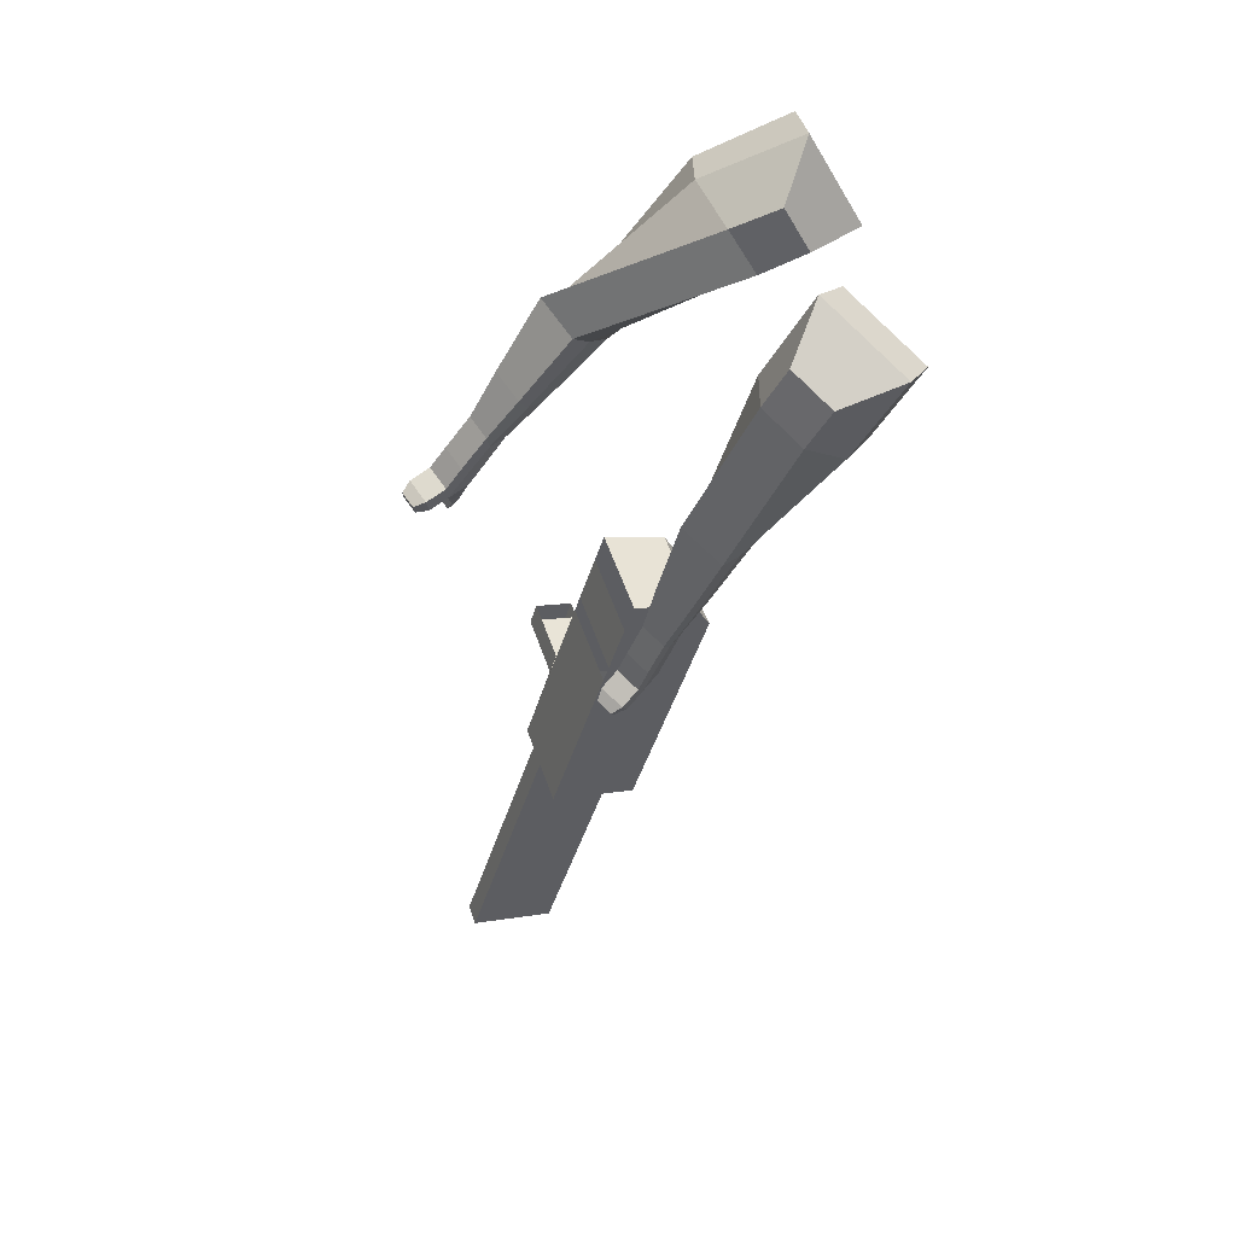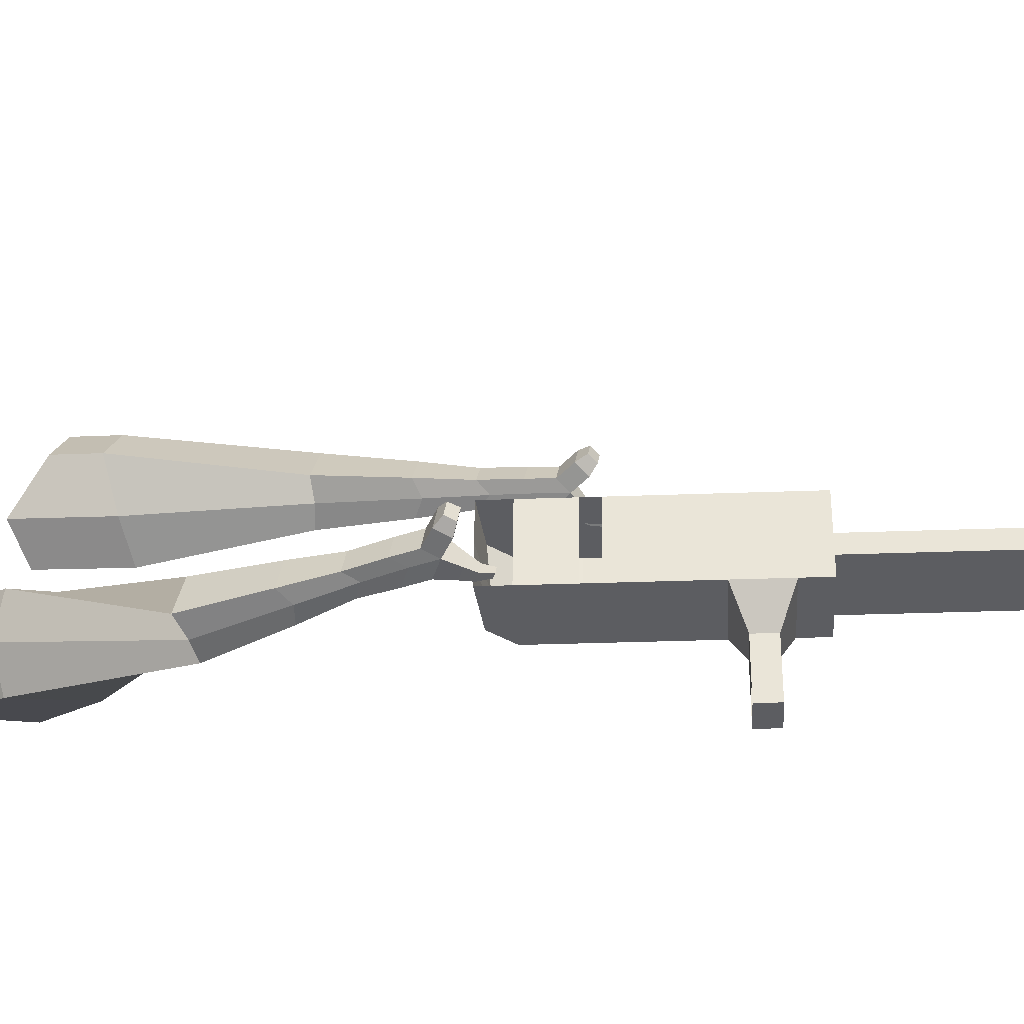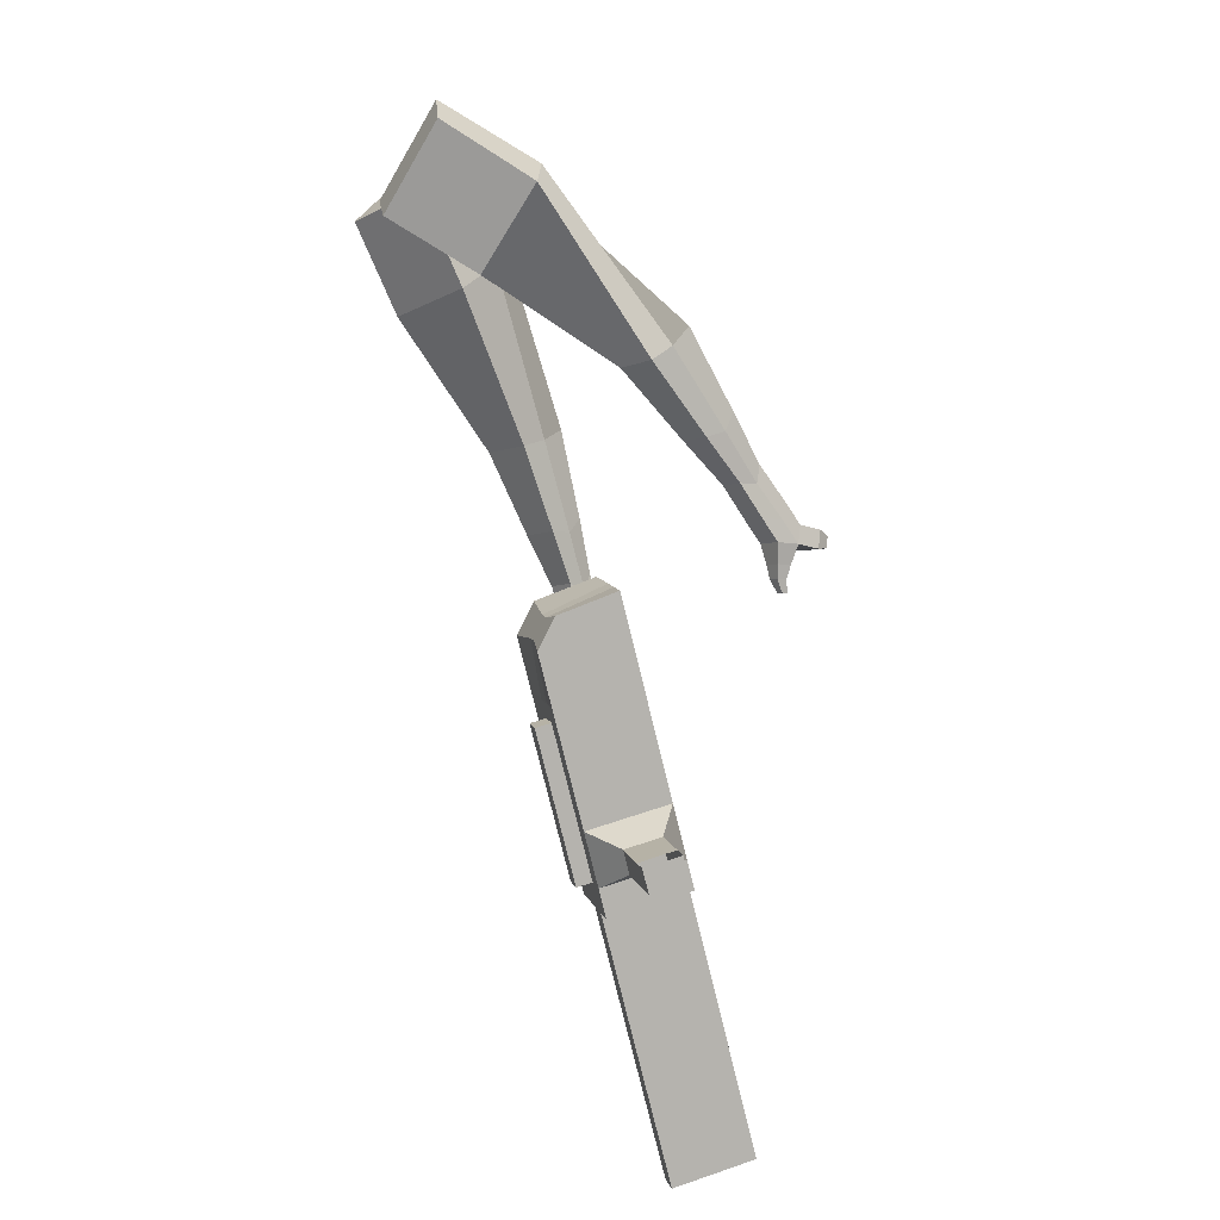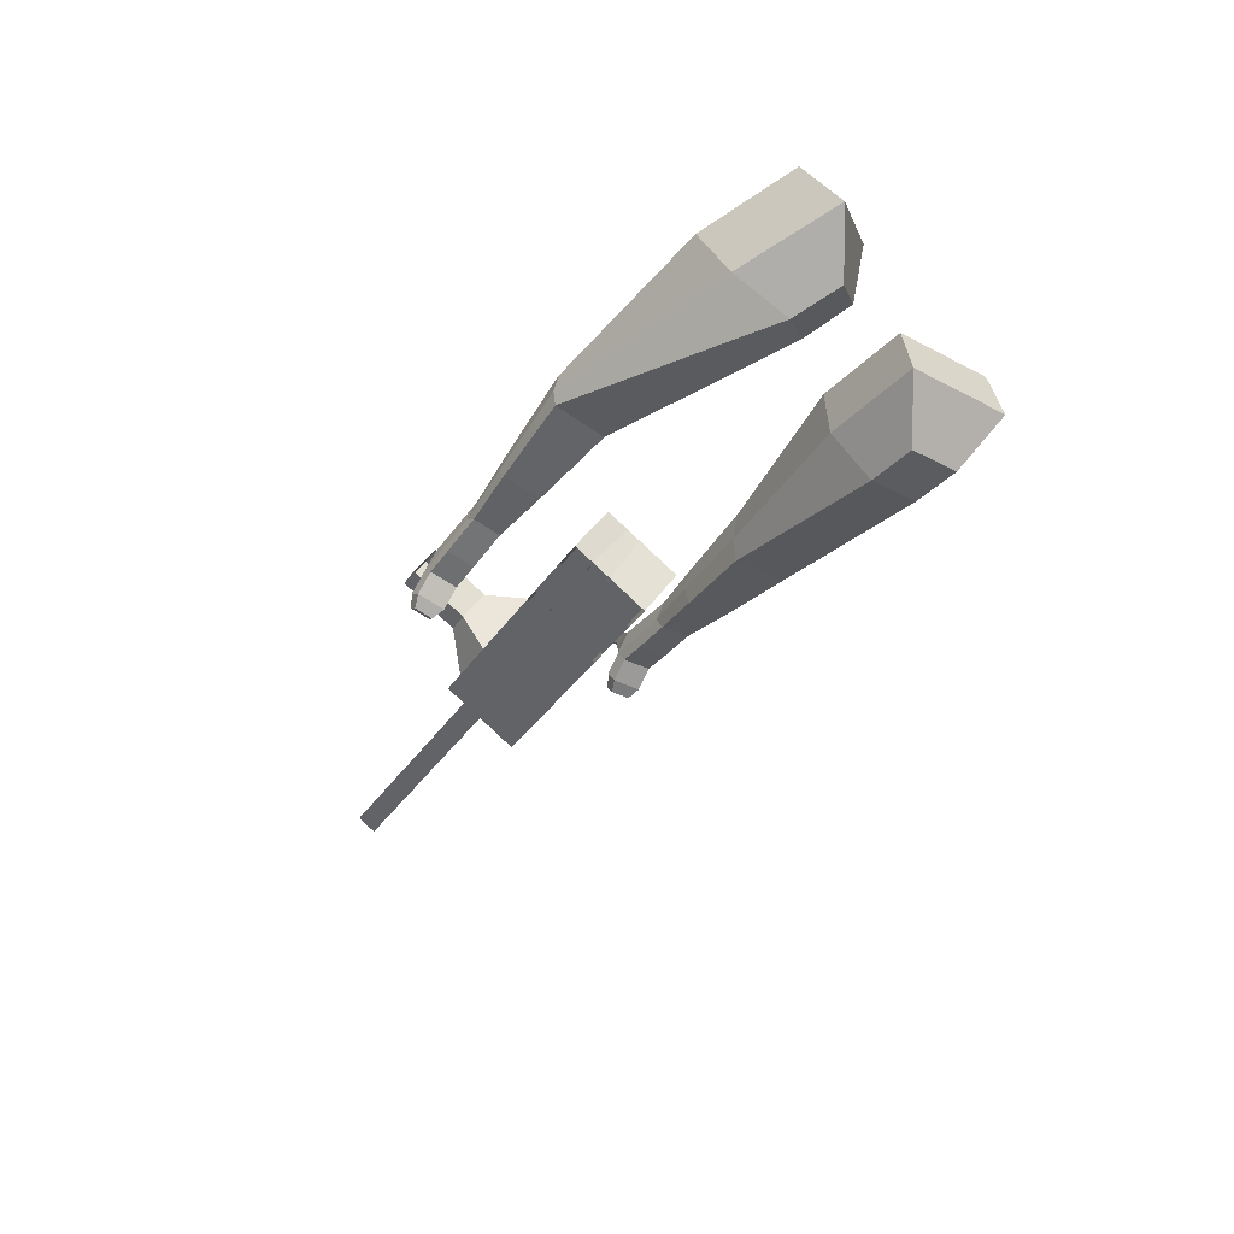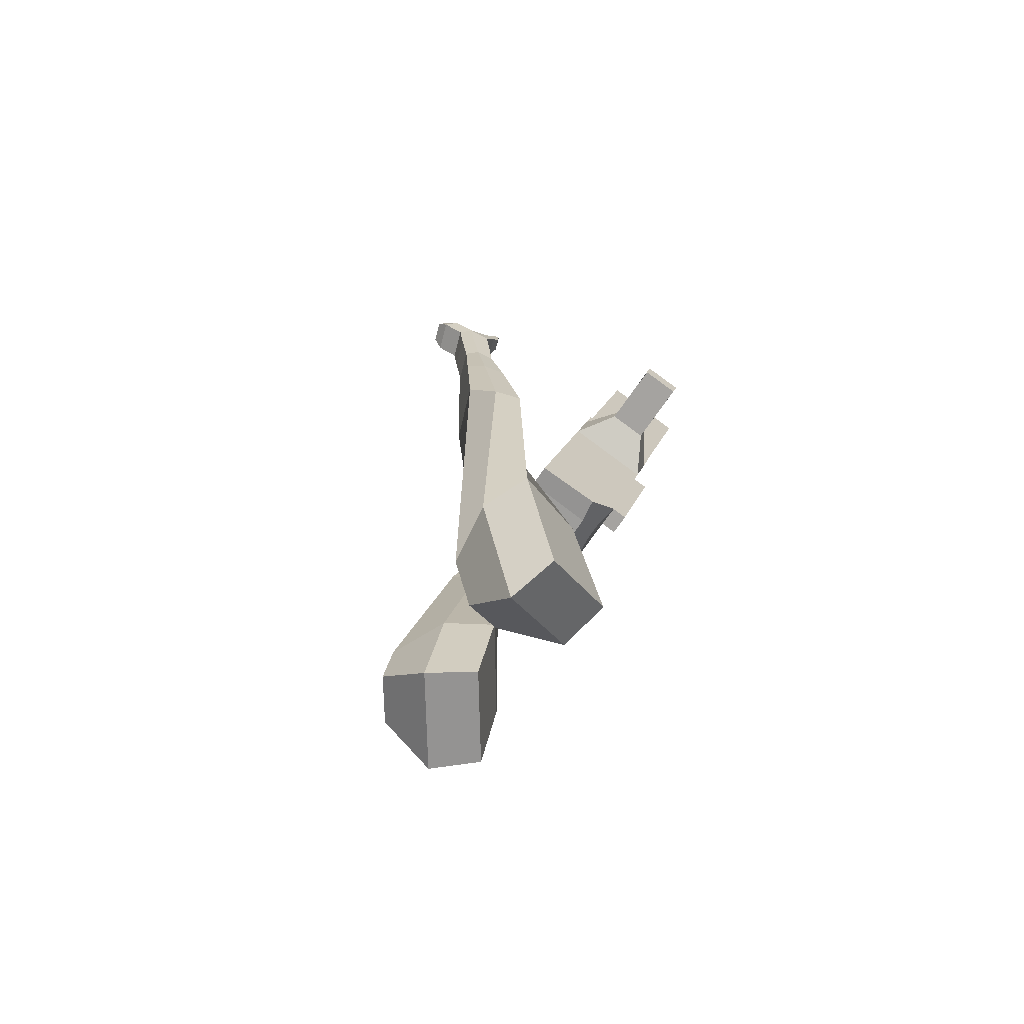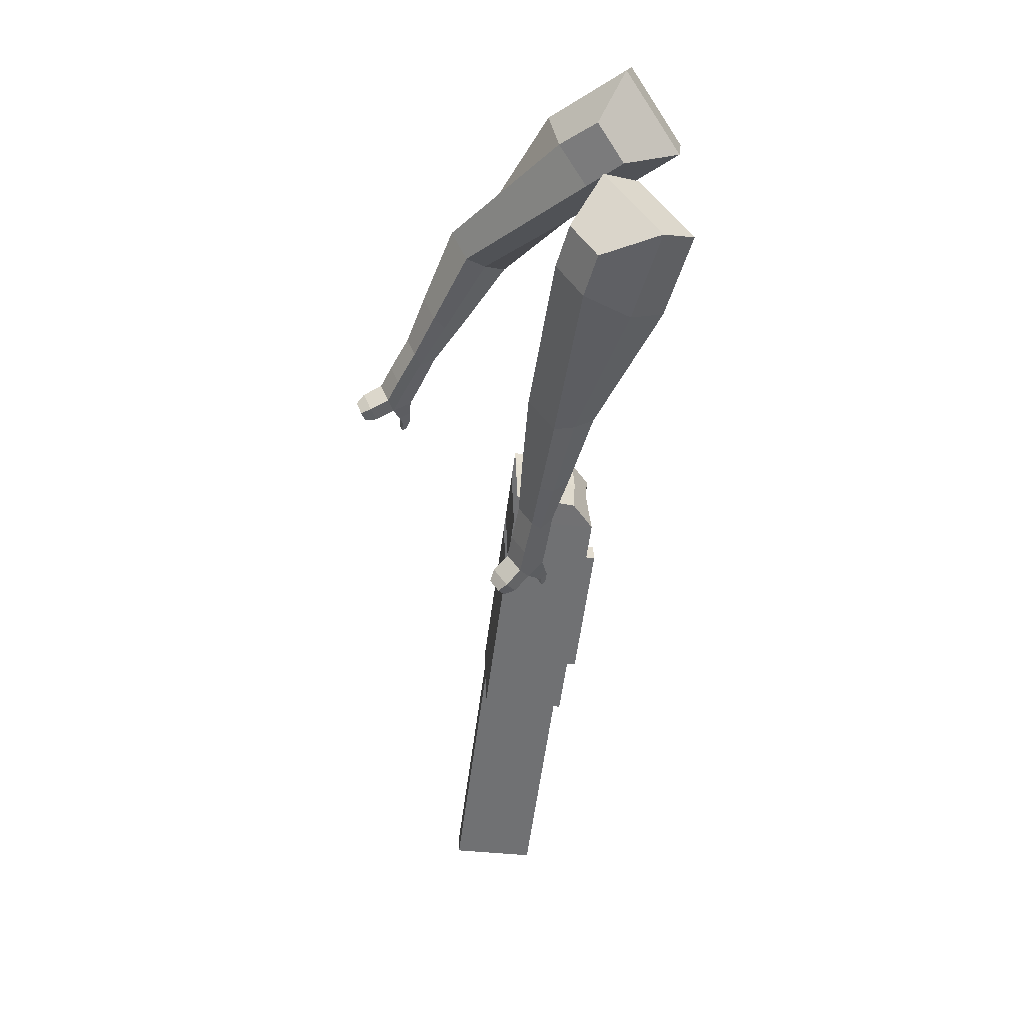
<metadata>
{"format":"obj","ext":"obj","renderer":"f3d","projection":"perspective","resolution":1024,"background":"white","views":[{"elev":23.8,"azim":-117.1,"up":"+Z"},{"elev":48.1,"azim":62.6,"up":"+Y"},{"elev":38.2,"azim":67.5,"up":"+Z"},{"elev":47.8,"azim":-152.1,"up":"+Z"},{"elev":77.6,"azim":-57.1,"up":"+Z"},{"elev":7.0,"azim":-97.9,"up":"+Z"}]}
</metadata>
<code>
o Cube.046_Cube.010
v 336.1 702.9 -1024
v 324.1 483.9 -1045
v 440.6 716.2 -1217
v 428.5 497.2 -1239
v 142.4 723.7 -1127
v 130.3 504.7 -1148
v 246.9 737 -1320
v 234.8 518 -1342
v 192.3 684.7 -757.2
v 180.3 465.7 -778.7
v -13.45 486.5 -881.7
v -1.369 705.5 -860.2
v 127.3 676.4 -636.5
v 115.2 457.4 -658
v -78.52 478.2 -761.1
v -66.44 697.2 -739.6
v 88.83 671.5 -565.2
v 86.62 513 -592.7
v -107.1 533.8 -695.8
v -104.9 692.3 -668.3
v 214.8 687.5 -798.8
v 202.7 468.5 -820.3
v 21.06 708.3 -901.8
v 8.989 489.3 -923.3
v 403.7 711.5 -1149
v 391.6 492.5 -1171
v 210 732.3 -1252
v 197.9 513.3 -1274
v 343.7 726.6 -1269
v 331.6 507.6 -1290
v 239.3 713.3 -1075
v 227.2 494.3 -1097
v 95.49 695.1 -808.7
v 83.41 476.1 -830.2
v 30.41 686.8 -688
v 21.57 476 -694.7
v -8.028 681.9 -616.8
v 2.3 513.5 -650.7
v 105.8 478.9 -871.8
v 117.9 697.9 -850.3
v 294.8 502.9 -1222
v 306.8 721.9 -1201
v 392.1 721.4 -1243
v 275.6 489.1 -1071
v 131.8 470.9 -804.4
v 54.23 472.5 -677.3
v 34.96 510 -633.3
v 166.4 692.7 -824.5
v 355.3 716.7 -1175
v 380.1 502.4 -1265
v 287.7 708.1 -1050
v 143.9 689.9 -782.9
v 78.84 681.6 -662.3
v 40.4 676.7 -591
v 154.3 473.7 -846
v 343.2 497.7 -1196
v 152 432.7 -850.1
v 103.6 437.9 -875.8
v 340.9 456.7 -1200
v 292.5 461.9 -1226
v 224.9 453.3 -1101
v 273.4 448.1 -1075
v 463.2 639.3 -1077
v 433.3 635.5 -1021
v 427.9 538.6 -1031
v 457.8 542.4 -1086
v 505 634.8 -1054
v 475.1 631 -999
v 469.8 534.1 -1009
v 499.7 537.9 -1064
v 569.1 627.9 -1020
v 539.2 624.1 -964.9
v 533.9 527.2 -974.4
v 563.7 531 -1030
v 610.3 623.5 -998.4
v 580.4 619.7 -943
v 575.1 522.8 -952.5
v 605 526.6 -1008
v 723.2 545.9 -1901
v 674.7 551.1 -1927
v 686.8 770.1 -1905
v 735.2 764.9 -1879
f 25 26 4 3
f 29 30 8 7
f 27 28 6 5
f 22 21 9 10
f 42 27 5 31
f 56 26 2 44
f 10 9 13 14
f 55 22 10 45
f 23 24 11 12
f 46 14 18 47
f 45 10 14 46
f 12 11 15 16
f 33 12 16 35
f 54 47 18 17
f 16 15 19 20
f 14 13 17 18
f 5 6 24 23
f 44 2 22 55
f 31 5 23 40
f 2 1 21 22
f 50 4 26 56
f 29 7 27 42
f 7 8 28 27
f 26 25 63 66
f 43 29 42 49
f 8 30 41 28
f 51 31 40 48
f 6 32 39 24
f 20 19 38 37
f 52 33 35 53
f 11 34 36 15
f 15 36 38 19
f 24 39 34 11
f 28 41 32 6
f 49 42 31 51
f 30 29 81 80
f 3 4 50 43
f 25 49 51 1
f 9 52 53 13
f 1 51 48 21
f 3 43 49 25
f 30 50 56 41
f 32 41 60 61
f 37 38 47 54
f 34 45 46 36
f 36 46 47 38
f 39 55 45 34
f 55 39 58 57
f 61 62 57 58
f 60 59 62 61
f 39 32 61 58
f 44 55 57 62
f 41 56 59 60
f 56 44 62 59
f 66 63 67 70
f 1 2 65 64
f 2 26 66 65
f 25 1 64 63
f 69 70 74 73
f 64 65 69 68
f 65 66 70 69
f 63 64 68 67
f 73 74 78 77
f 67 68 72 71
f 70 67 71 74
f 68 69 73 72
f 76 77 78 75
f 71 72 76 75
f 74 71 75 78
f 82 79 80 81
f 50 30 80 79
f 43 50 79 82
f 29 43 82 81
o Cube.048_Cube.024
v -562.7 450.2 181
v -723.7 339.9 38.47
v -424.3 497 -11.5
v -585.6 387.6 -153.2
v -683.7 644.6 67.44
v -766.2 588 -5.64
v -612.7 668.6 -31.26
v -695.1 612.3 -104.2
v -369.2 527.1 -437.9
v -275.3 580.7 -371.9
v -327.9 694.5 -389.6
v -421.7 640.9 -455.5
v -250.3 573.6 -612.8
v -181.3 612.9 -564.3
v -219.9 696.6 -577.3
v -288.9 657.2 -625.7
v -175.1 605.3 -721.5
v -124.7 634.1 -686
v -153 695.3 -695.5
v -203.4 666.5 -730.9
v -487.6 601.8 -8.437
v -658.5 485.8 -158.8
v -634.5 552.1 195.9
v -805.4 435 44.61
v -295.8 639.9 -383.5
v -395.4 583 -453.4
v -188.5 658.1 -585.2
v -261.8 616.3 -636.6
v -123 668.6 -712.6
v -176.5 638.1 -750.2
v -124.1 612.8 -800.2
v -73.67 641.5 -764.8
v -69.13 682.3 -800.4
v -122.7 651.8 -838
v -150 679.2 -817.3
v -99.55 708 -781.9
v -87.96 619.3 -857
v -37.53 648.1 -821.6
v -32.99 688.9 -857.1
v -86.53 658.3 -894.7
v -113.8 685.8 -874.1
v -63.41 714.5 -838.7
v -46.72 606.4 -881.9
v -14.26 625 -859.1
v -11.34 651.2 -882.1
v -45.8 631.6 -906.3
v -79.46 695.9 -935.3
v -106.8 723.3 -914.7
v -56.35 752.1 -879.3
v -25.93 726.4 -897.7
v -19.28 596.3 -899.1
v 2.599 608.8 -883.7
v 4.568 626.5 -899.2
v -18.66 613.3 -915.5
v 5.237 596.3 -923.4
v 18.91 604.1 -913.8
v 20.15 615.2 -923.4
v 5.625 606.9 -933.6
v -71.52 725.7 -947.6
v -89.68 743.9 -933.9
v -56.15 763.1 -910.4
v -35.93 746 -922.6
v -299.1 416.5 487.3
v -294 282.1 286.5
v -152.6 581.1 377.5
v -156.9 449.1 178.3
v -463.4 536 332.2
v -460.8 467.1 229.3
v -388.4 624 280.2
v -390.5 552.8 173.8
v -22.1 718 -42.79
v 77.8 748.5 29.6
v 24.28 859.1 58.02
v -74.71 829.3 -13.35
v 78.62 826.5 -200.8
v 152.8 847.8 -148.8
v 114.1 929.6 -127.2
v 39.94 908.3 -179.2
v 142.4 896.7 -298.2
v 196.6 912.2 -260.2
v 168.4 972 -244.3
v 114.2 956.5 -282.4
v -258.5 631.9 357
v -266.6 488.1 140.4
v -417.6 453.5 468.5
v -412.1 310.8 255.3
v 58.04 805.9 40.41
v -49.06 775.1 -34.7
v 144 897.3 -151.4
v 65.26 874.6 -206.6
v 196.1 953.9 -272.7
v 138.5 937.4 -313.1
v 185.1 932.8 -373.9
v 239.3 948.4 -335.8
v 240.7 999.3 -354.9
v 183.1 982.7 -395.2
v 158.5 1000 -363.5
v 212.7 1016 -325.5
v 215.3 960 -428
v 269.5 975.6 -389.9
v 270.8 1026 -409
v 213.3 1010 -449.3
v 188.6 1028 -417.6
v 242.8 1043 -379.6
v 253.5 957.9 -459.9
v 288.4 967.9 -435.5
v 289.3 1001 -447.7
v 252.2 990 -473.7
v 216.6 1060 -474.4
v 191.9 1077 -442.7
v 246.1 1093 -404.7
v 274.1 1076 -434
v 278.9 955.2 -482.3
v 302.4 962 -465.8
v 303 984 -474
v 278 976.9 -491.5
v 300.7 964.4 -507.3
v 315.4 968.6 -497
v 315.8 982.4 -502.2
v 300.2 977.9 -513.1
v 223.6 1092 -476
v 207.2 1104 -454.9
v 243.2 1114 -429.6
v 261.9 1103 -449.2
f 83 84 86 85
f 90 89 93 94
f 89 90 88 87
f 105 106 84 83
f 103 89 87 105
f 104 86 84 106
f 94 93 97 98
f 103 85 92 107
f 104 90 94 108
f 85 86 91 92
f 110 98 102 112
f 107 92 96 109
f 108 94 98 110
f 92 91 95 96
f 101 111 115 118
f 96 95 99 100
f 98 97 101 102
f 109 96 100 111
f 97 109 111 101
f 100 99 113 114
f 91 108 110 95
f 93 107 109 97
f 95 110 112 99
f 86 104 108 91
f 89 103 107 93
f 90 104 106 88
f 85 103 105 83
f 87 88 106 105
f 117 118 124 123
f 113 116 122 119
f 102 101 118 117
f 111 100 114 115
f 99 112 116 113
f 112 102 117 116
f 124 121 132 131
f 120 119 125 126
f 115 114 120 121
f 118 115 121 124
f 116 117 123 122
f 114 113 119 120
f 128 127 135 136
f 119 122 128 125
f 121 120 126 127
f 122 121 127 128
f 131 132 144 143
f 122 123 130 129
f 123 124 131 130
f 121 122 129 132
f 136 135 139 140
f 127 126 134 135
f 125 128 136 133
f 126 125 133 134
f 138 137 140 139
f 135 134 138 139
f 133 136 140 137
f 134 133 137 138
f 144 141 142 143
f 129 130 142 141
f 132 129 141 144
f 130 131 143 142
f 145 146 148 147
f 152 151 155 156
f 151 152 150 149
f 167 168 146 145
f 165 151 149 167
f 166 148 146 168
f 156 155 159 160
f 165 147 154 169
f 166 152 156 170
f 147 148 153 154
f 172 160 164 174
f 169 154 158 171
f 170 156 160 172
f 154 153 157 158
f 163 173 177 180
f 158 157 161 162
f 160 159 163 164
f 171 158 162 173
f 159 171 173 163
f 162 161 175 176
f 153 170 172 157
f 155 169 171 159
f 157 172 174 161
f 148 166 170 153
f 151 165 169 155
f 152 166 168 150
f 147 165 167 145
f 149 150 168 167
f 179 180 186 185
f 175 178 184 181
f 164 163 180 179
f 173 162 176 177
f 161 174 178 175
f 174 164 179 178
f 186 183 194 193
f 182 181 187 188
f 177 176 182 183
f 180 177 183 186
f 178 179 185 184
f 176 175 181 182
f 190 189 197 198
f 181 184 190 187
f 183 182 188 189
f 184 183 189 190
f 193 194 206 205
f 184 185 192 191
f 185 186 193 192
f 183 184 191 194
f 198 197 201 202
f 189 188 196 197
f 187 190 198 195
f 188 187 195 196
f 200 199 202 201
f 197 196 200 201
f 195 198 202 199
f 196 195 199 200
f 206 203 204 205
f 191 192 204 203
f 194 191 203 206
f 192 193 205 204

</code>
